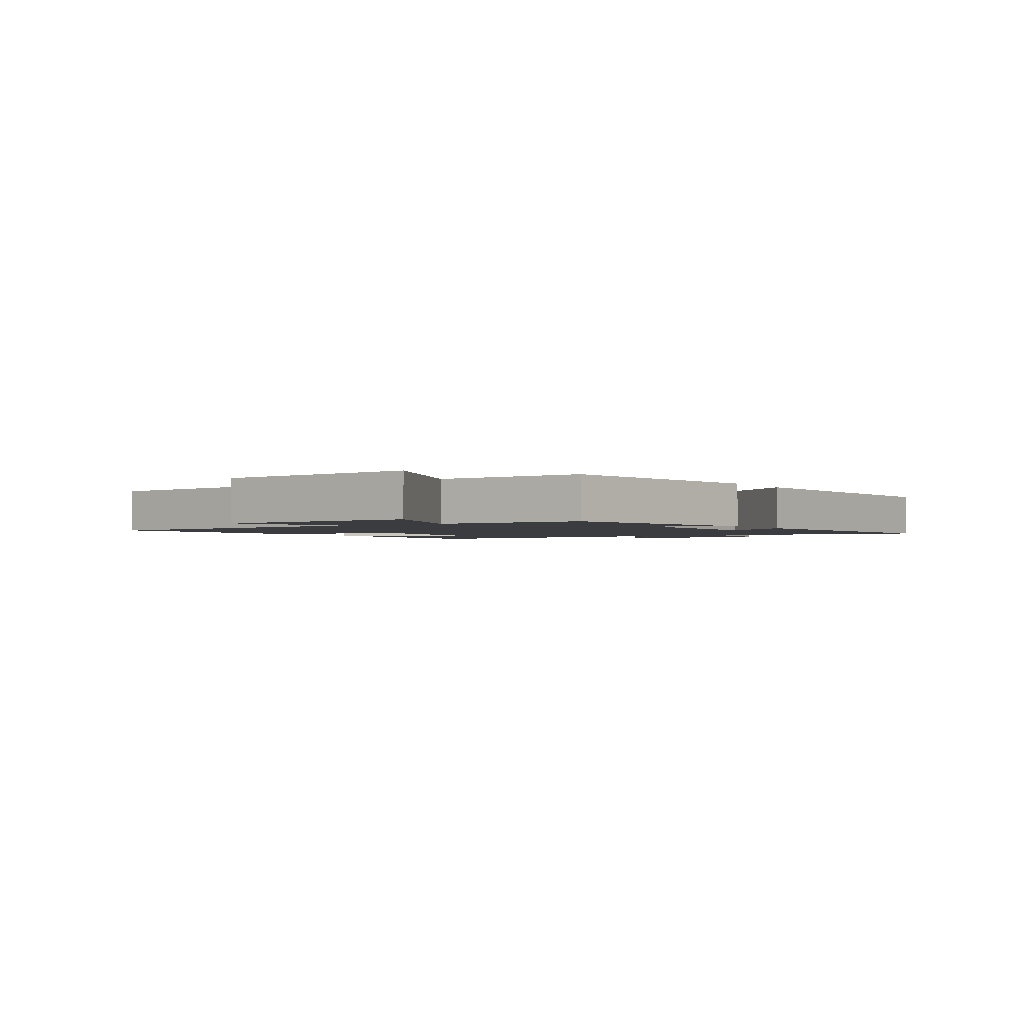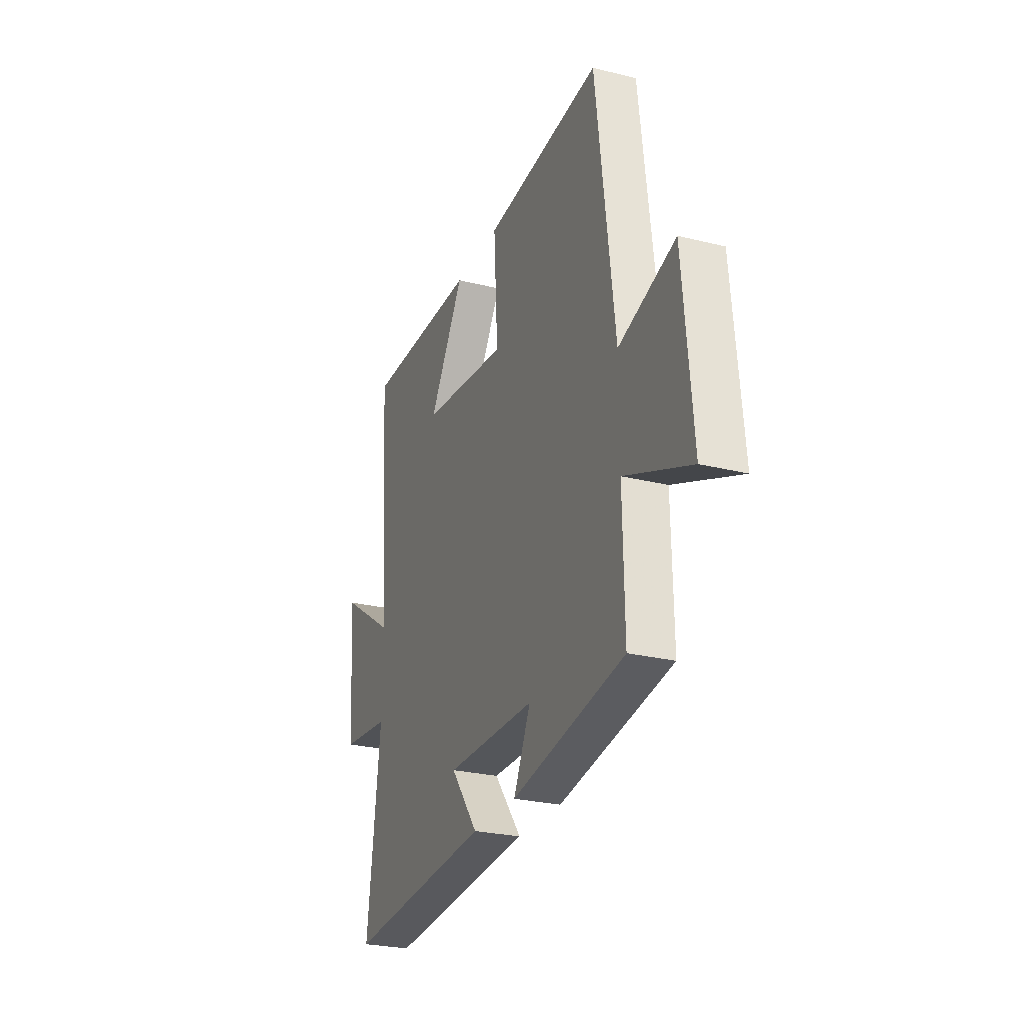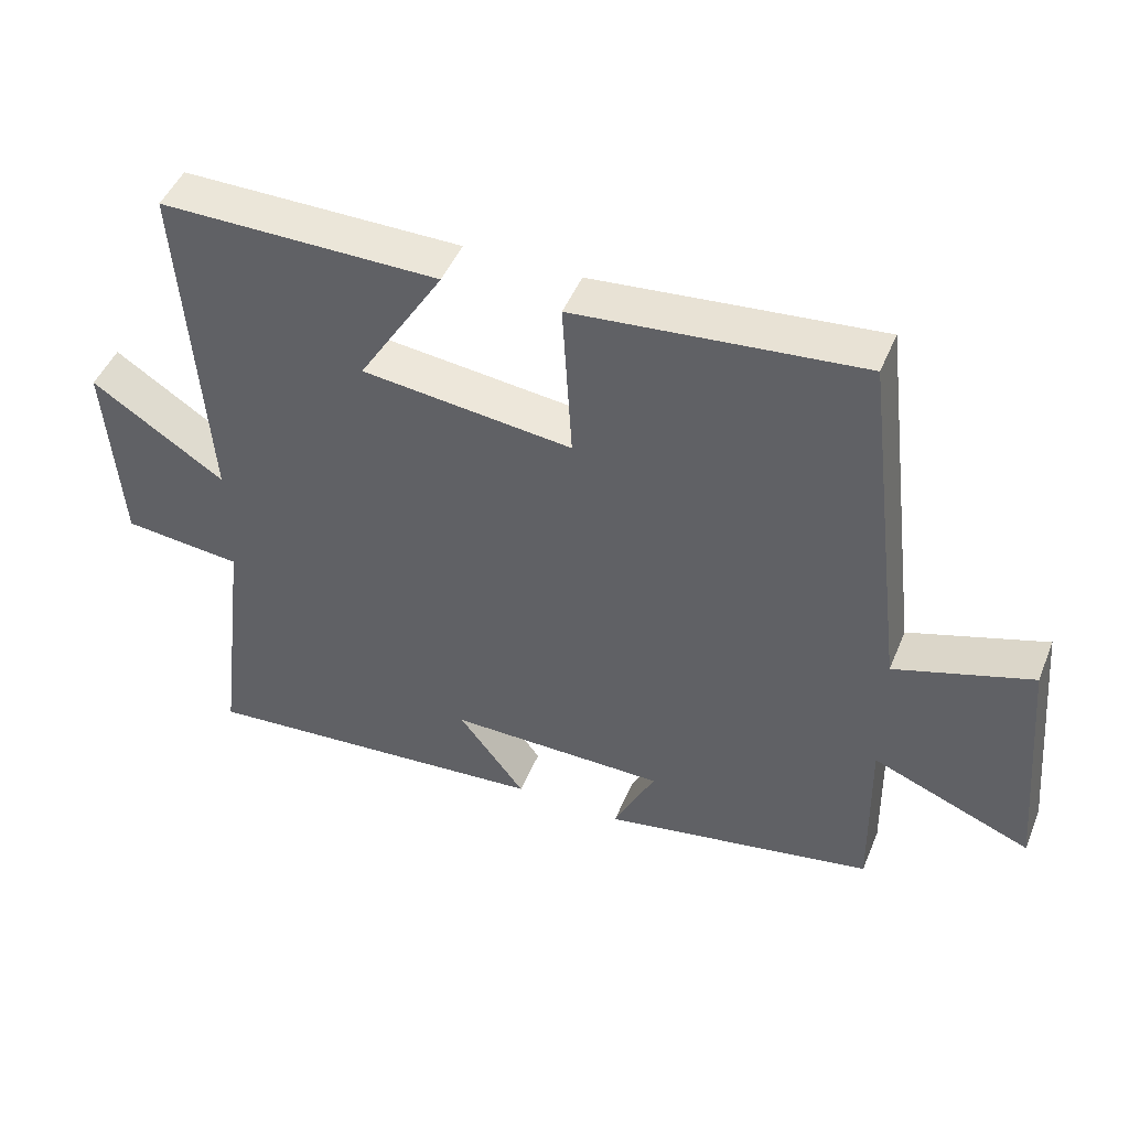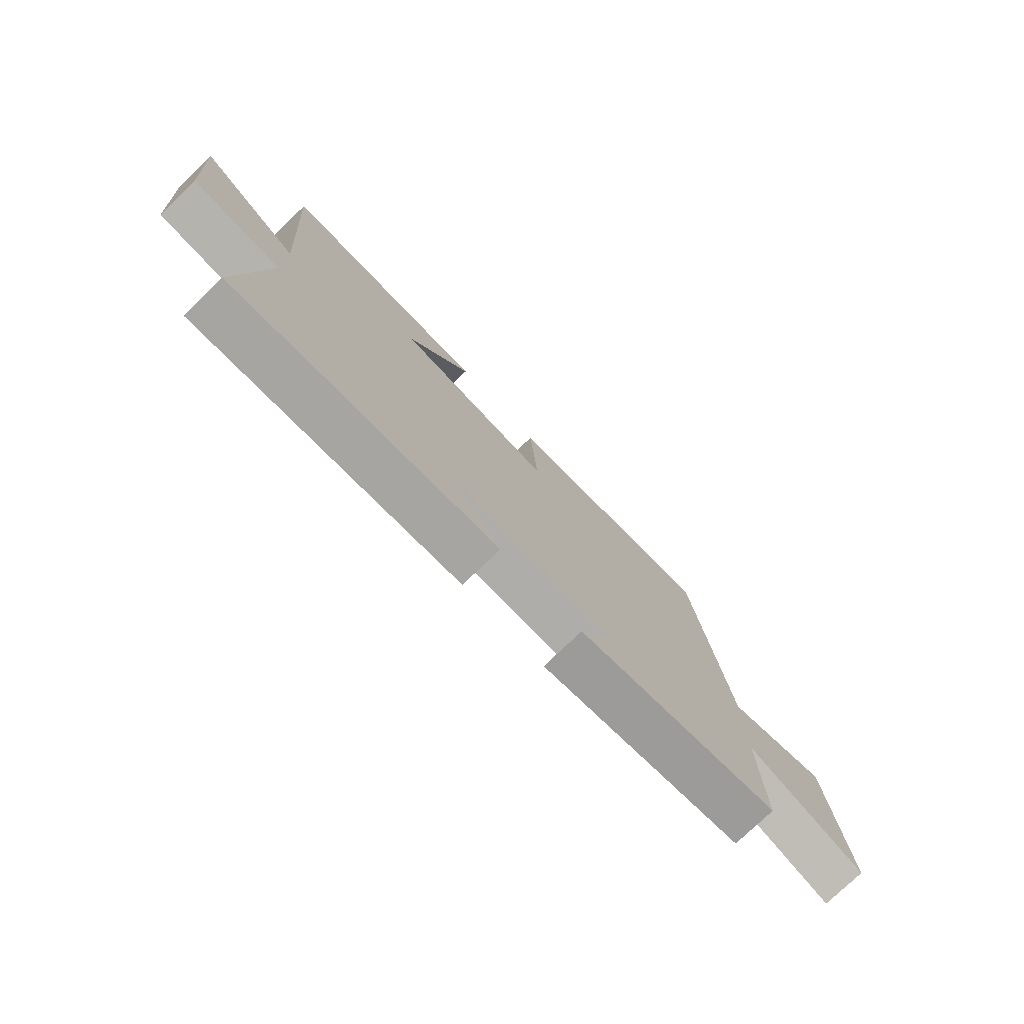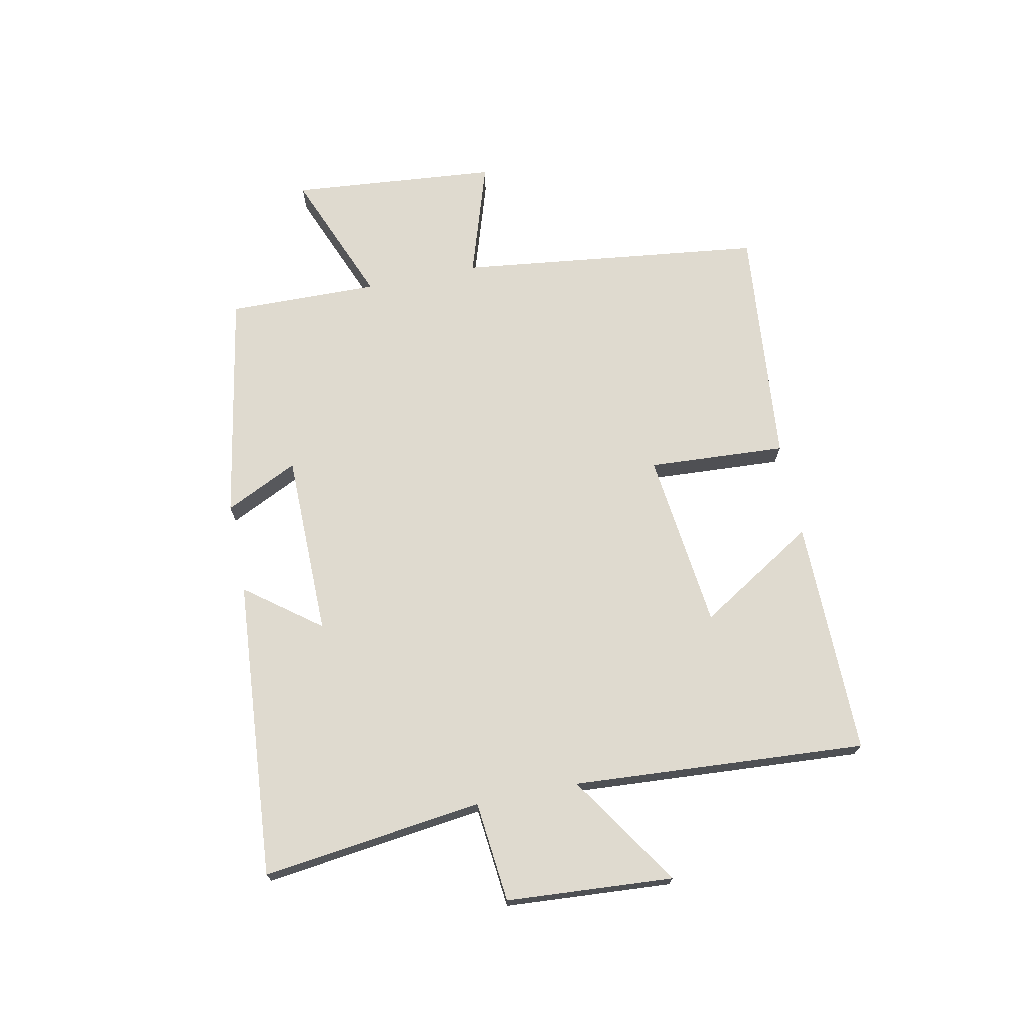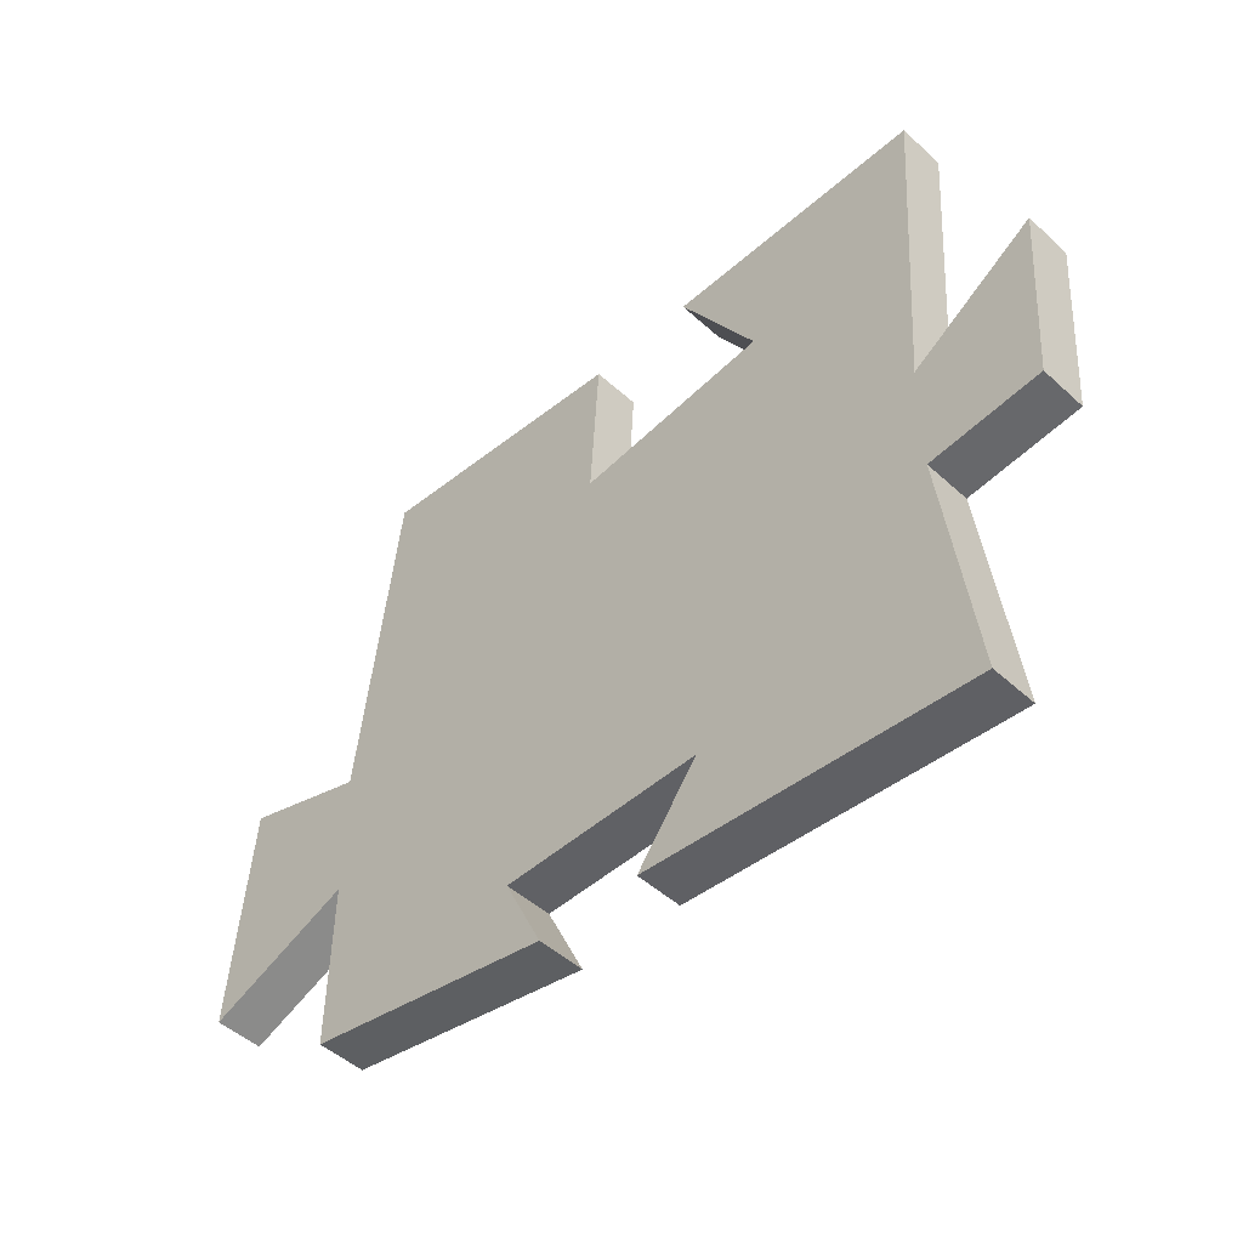
<metadata>
{"format":"obj","ext":"obj","renderer":"f3d","projection":"perspective","resolution":1024,"background":"white","views":[{"elev":-1.9,"azim":122.3,"up":"+Y"},{"elev":-26.1,"azim":68.5,"up":"+Z"},{"elev":47.2,"azim":21.8,"up":"+Z"},{"elev":-76.8,"azim":-46.1,"up":"+Z"},{"elev":70.9,"azim":-101.6,"up":"+Y"},{"elev":-48.1,"azim":-135.5,"up":"+Z"}]}
</metadata>
<code>
v 0.505 0.07 -0.429
v 0.116 0.07 -0.5
v 0.175 0.07 -0.377
v -0.135 0.07 -0.375
v -0.04 0.07 -0.5
v -0.546 0.07 -0.541
v -0.5 0.07 -0.168
v -0.67 0.07 -0.151
v -0.69 0.07 0.131
v -0.5 0.07 0.006
v -0.534 0.07 0.502
v -0.135 0.07 0.5
v -0.257 0.07 0.302
v 0.043 0.07 0.268
v 0.029 0.07 0.5
v 0.436 0.07 0.539
v 0.5 0.07 0.022
v 0.695 0.07 0.085
v 0.727 0.07 -0.265
v 0.5 0.07 -0.174
v 0.505 0 -0.429
v 0.116 0 -0.5
v 0.175 0 -0.377
v -0.135 0 -0.375
v -0.04 0 -0.5
v -0.546 0 -0.541
v -0.5 0 -0.168
v -0.67 0 -0.151
v -0.69 0 0.131
v -0.5 0 0.006
v -0.534 0 0.502
v -0.135 0 0.5
v -0.257 0 0.302
v 0.043 0 0.268
v 0.029 0 0.5
v 0.436 0 0.539
v 0.5 0 0.022
v 0.695 0 0.085
v 0.727 0 -0.265
v 0.5 0 -0.174
f 17 18 19 20
f 16 17 20
f 15 16 20
f 14 15 20
f 13 14 20 1
f 10 11 12 13
f 10 13 1
f 7 8 9 10
f 7 10 1
f 4 5 6 7
f 3 4 7
f 3 7 1
f 1 2 3
f 40 39 38 37
f 40 37 36
f 40 36 35
f 40 35 34
f 21 40 34 33
f 33 32 31 30
f 21 33 30
f 30 29 28 27
f 21 30 27
f 27 26 25 24
f 27 24 23
f 21 27 23
f 23 22 21
f 1 21 22 2
f 2 22 23 3
f 3 23 24 4
f 4 24 25 5
f 5 25 26 6
f 6 26 27 7
f 7 27 28 8
f 8 28 29 9
f 9 29 30 10
f 10 30 31 11
f 11 31 32 12
f 12 32 33 13
f 13 33 34 14
f 14 34 35 15
f 15 35 36 16
f 16 36 37 17
f 17 37 38 18
f 18 38 39 19
f 19 39 40 20
f 20 40 21 1

</code>
